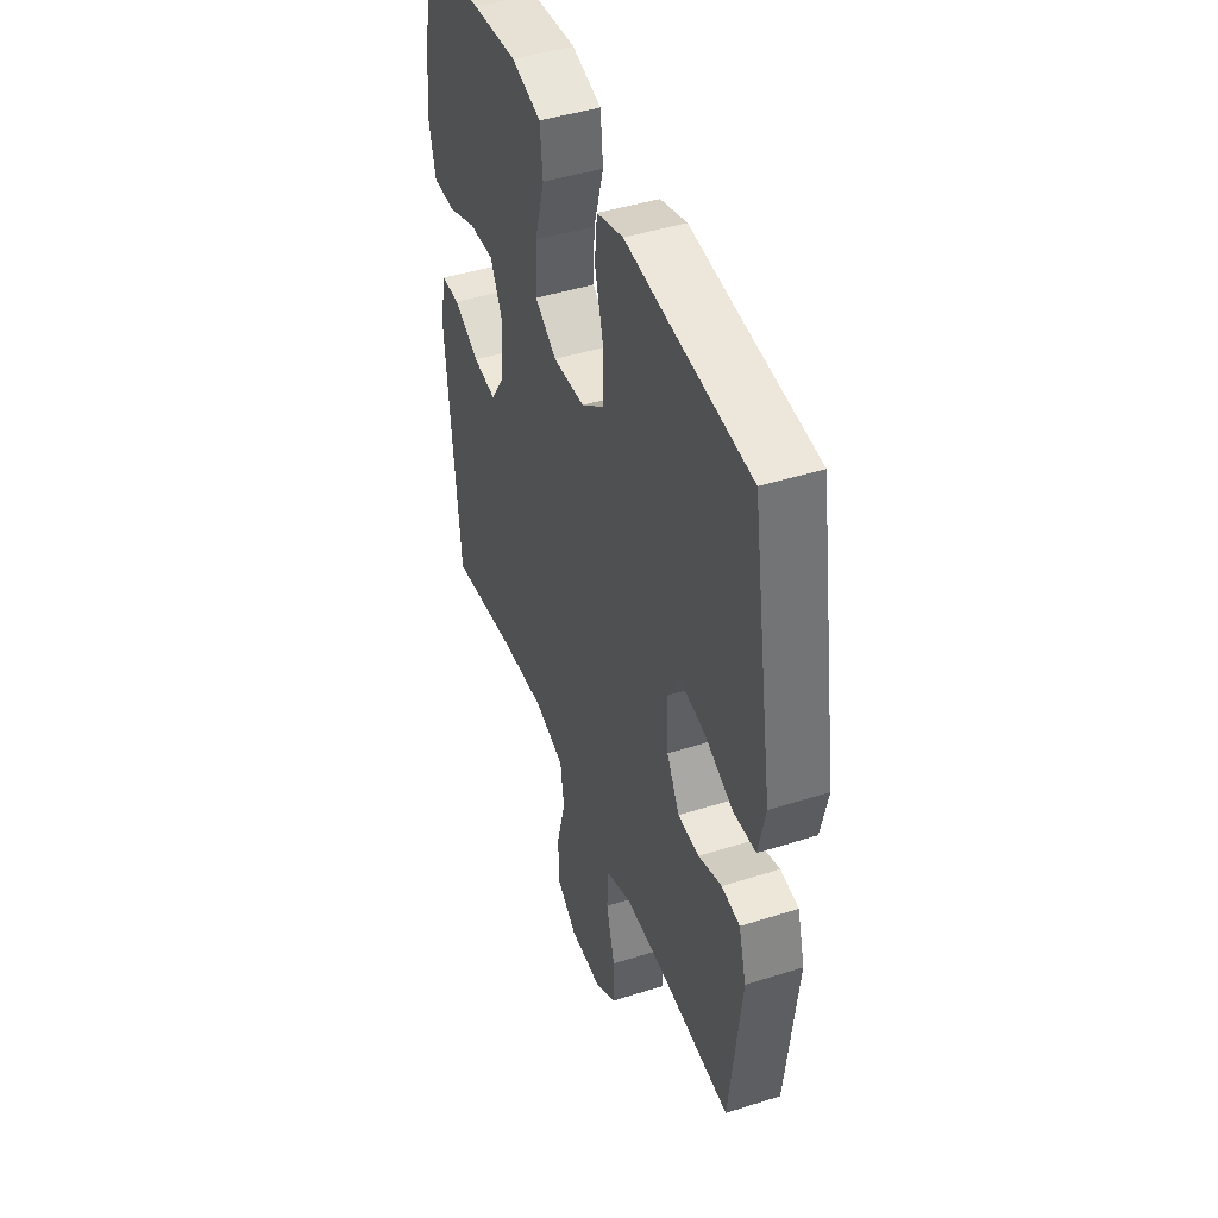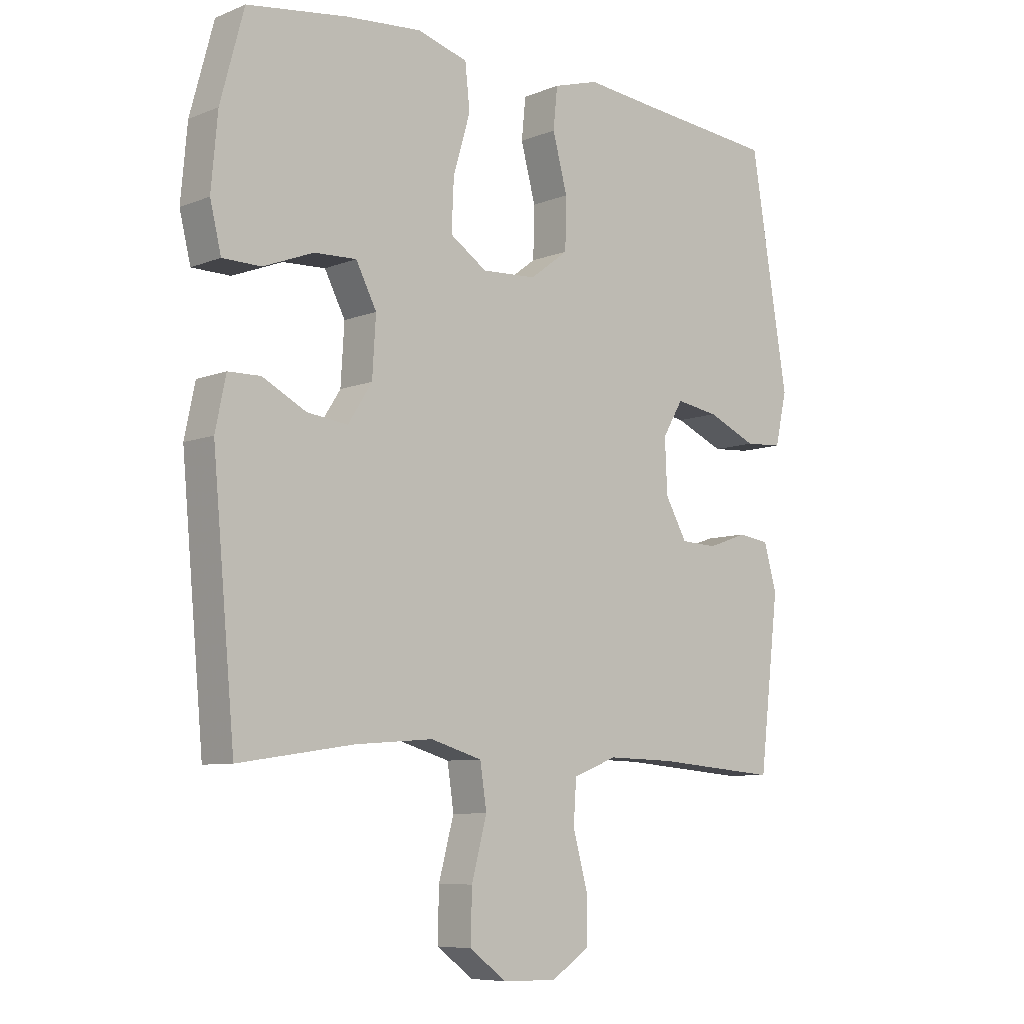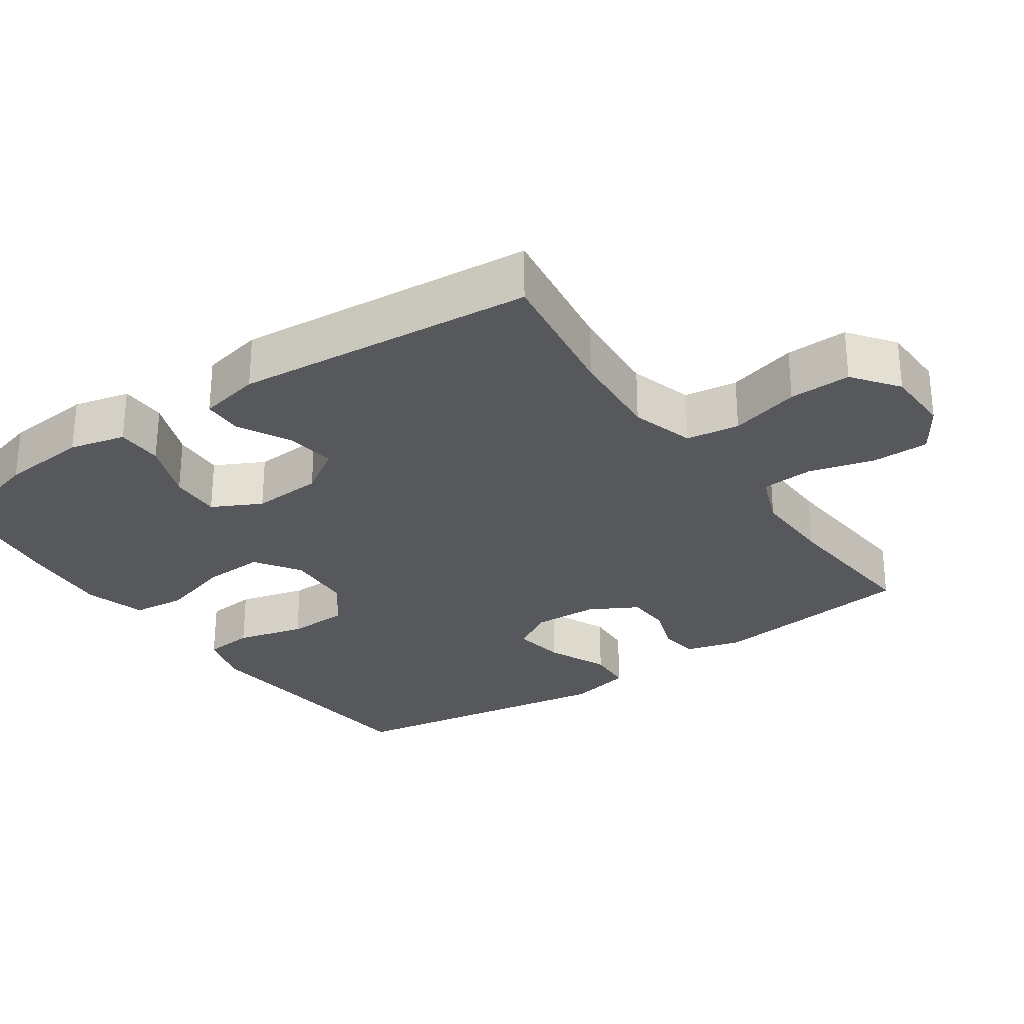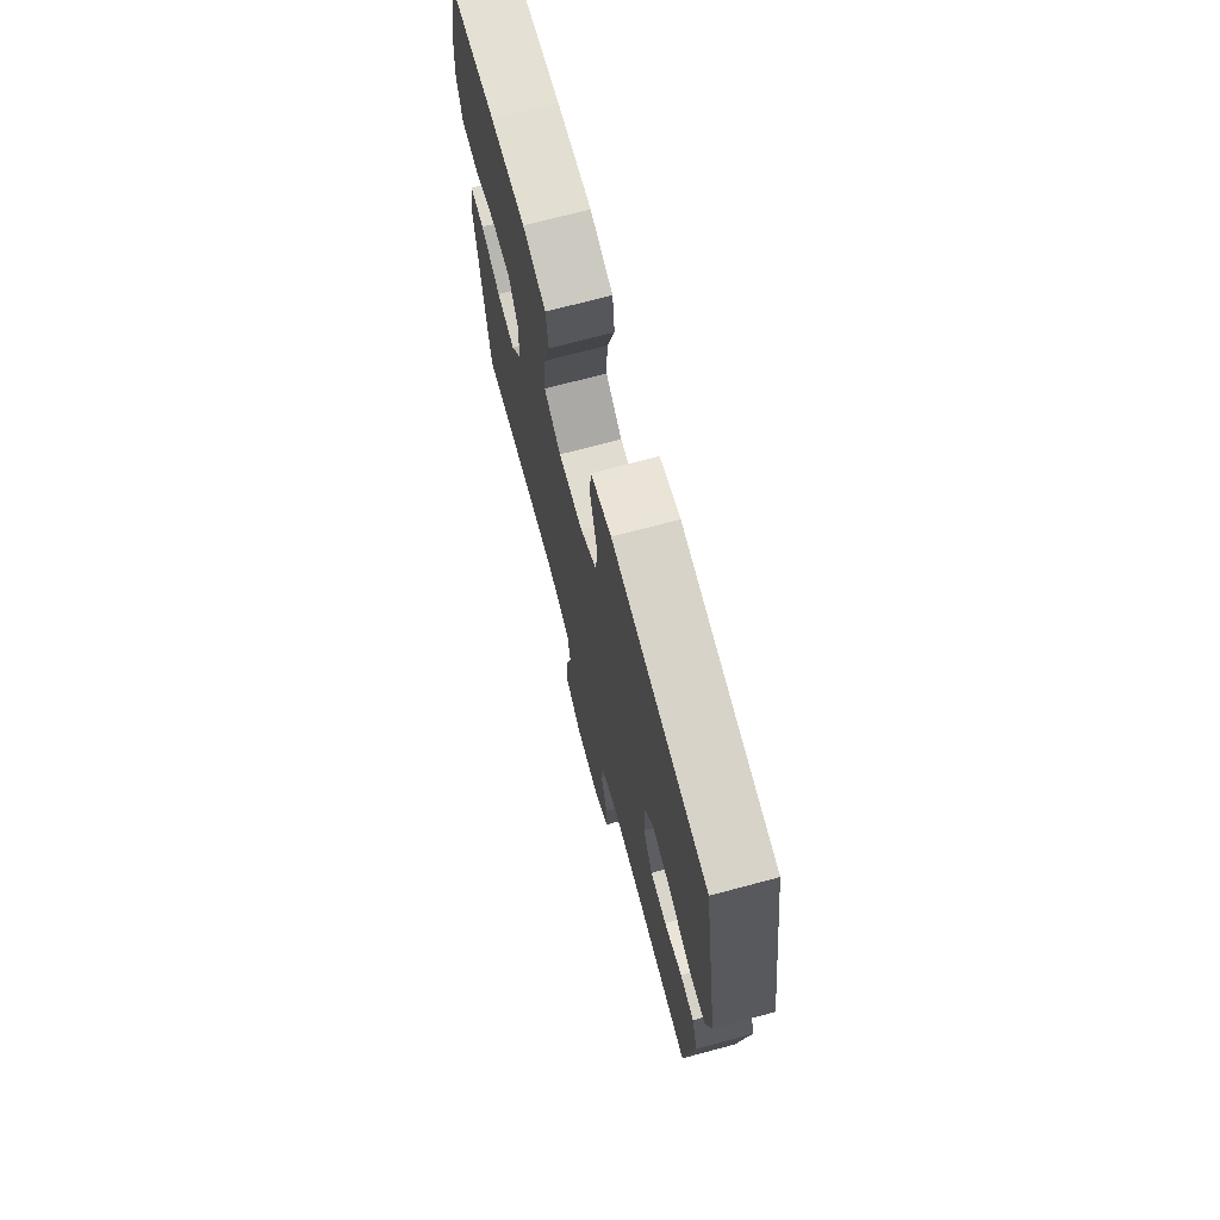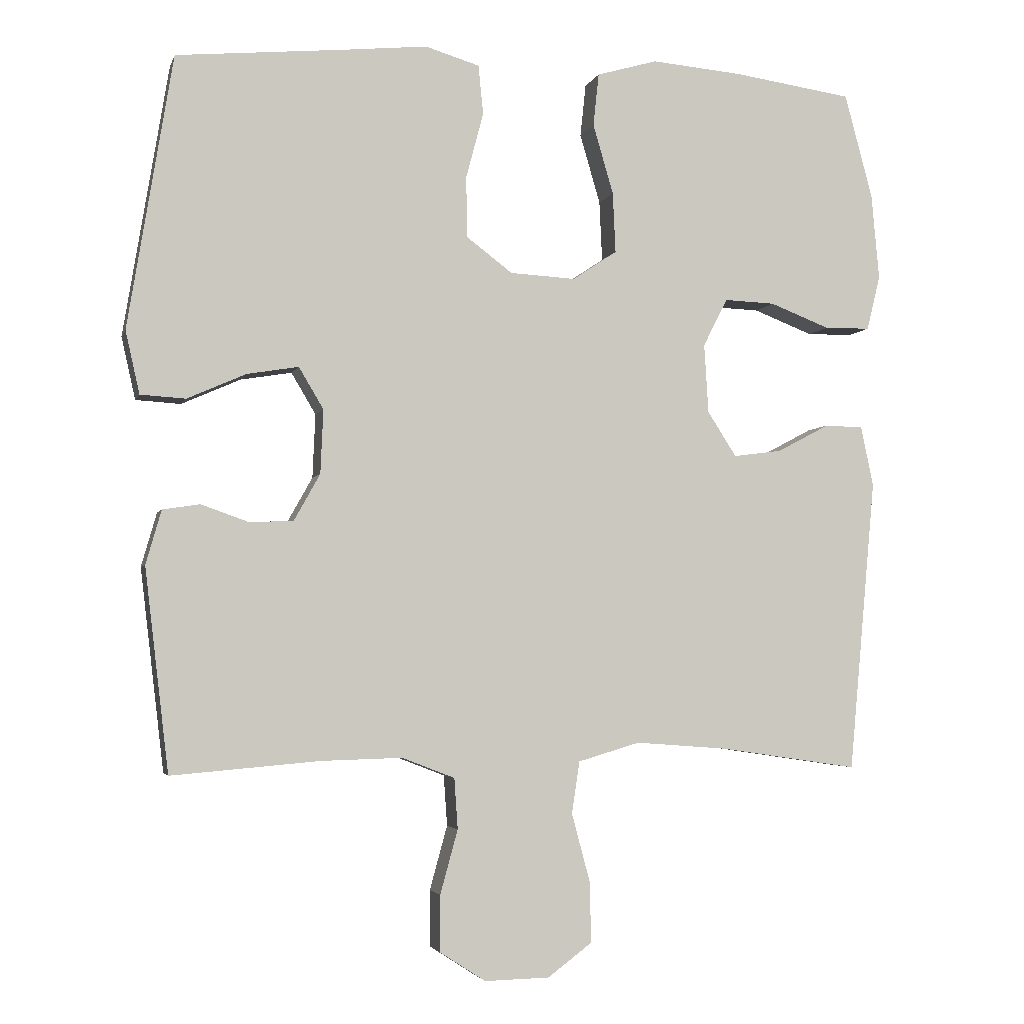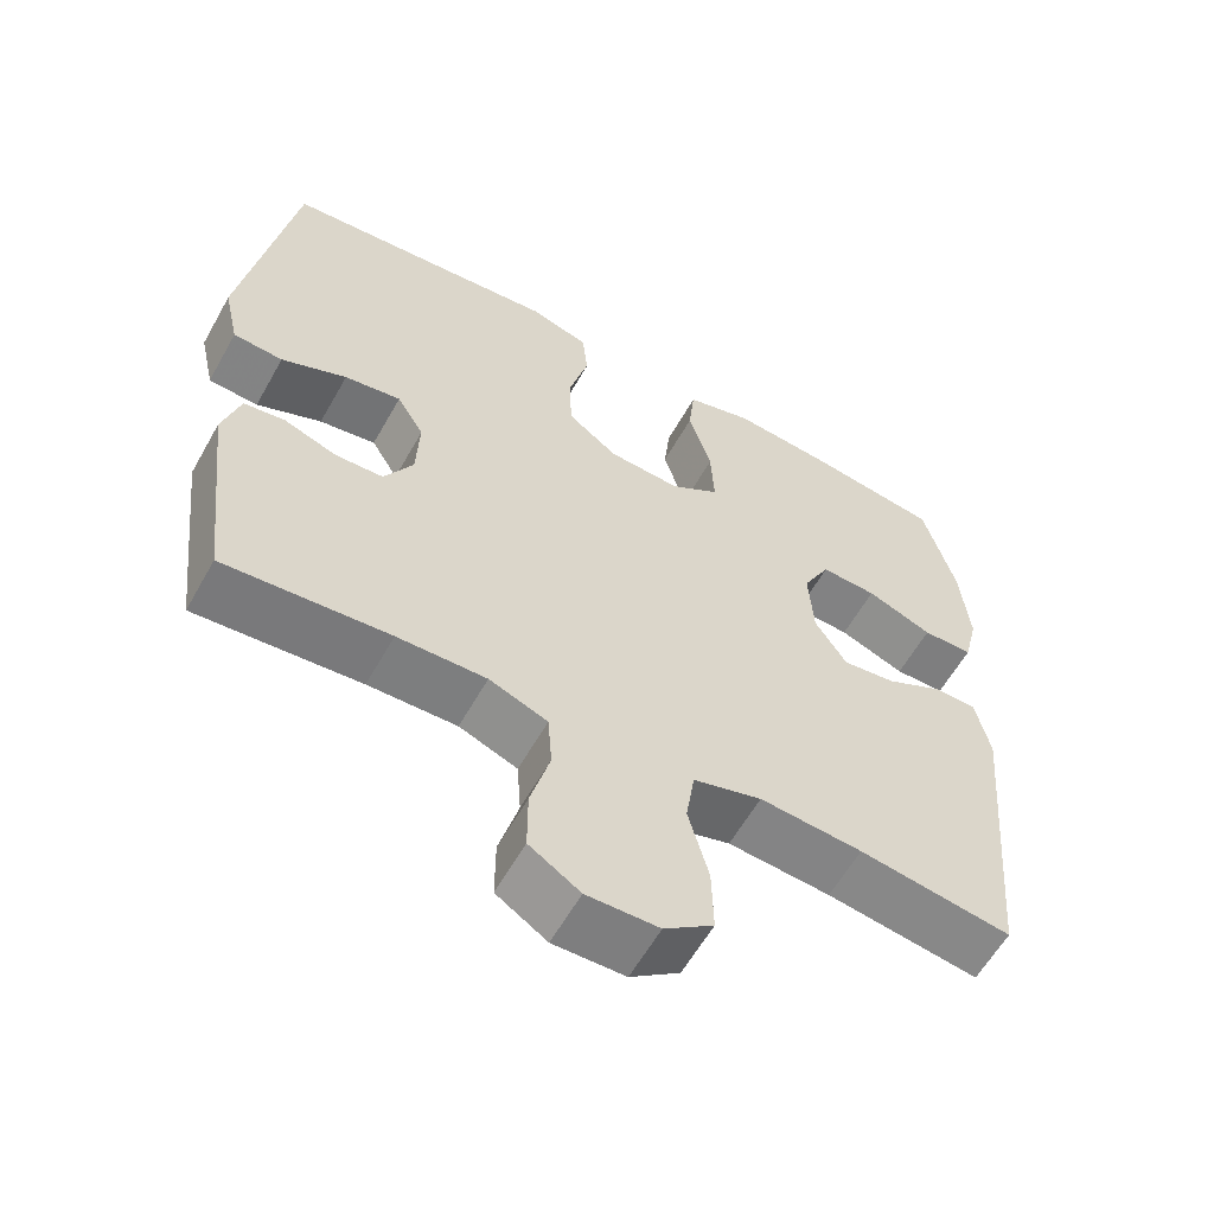
<metadata>
{"format":"obj","ext":"obj","renderer":"f3d","projection":"perspective","resolution":1024,"background":"white","views":[{"elev":44.6,"azim":-110.3,"up":"+Z"},{"elev":-7.7,"azim":138.0,"up":"+Z"},{"elev":-28.4,"azim":124.8,"up":"+Y"},{"elev":72.1,"azim":-104.9,"up":"+Z"},{"elev":-3.5,"azim":-14.0,"up":"+Z"},{"elev":-59.9,"azim":-29.3,"up":"+Z"}]}
</metadata>
<code>
v 0.5 0.07 -0.5
v 0.304 0.07 -0.471
v 0.172 0.07 -0.461
v 0.084 0.07 -0.487
v 0.073 0.07 -0.561
v 0.099 0.07 -0.658
v 0.101 0.07 -0.744
v 0.038 0.07 -0.791
v -0.054 0.07 -0.793
v -0.119 0.07 -0.751
v -0.119 0.07 -0.671
v -0.094 0.07 -0.58
v -0.099 0.07 -0.508
v -0.174 0.07 -0.479
v -0.288 0.07 -0.482
v -0.5 0.07 -0.5
v -0.534 0.07 -0.212
v -0.512 0.07 -0.135
v -0.459 0.07 -0.127
v -0.391 0.07 -0.151
v -0.329 0.07 -0.148
v -0.292 0.07 -0.082
v -0.288 0.07 0.009
v -0.323 0.07 0.068
v -0.396 0.07 0.056
v -0.48 0.07 0.019
v -0.544 0.07 0.023
v -0.564 0.07 0.112
v -0.5 0.07 0.5
v -0.259 0.07 0.523
v -0.142 0.07 0.535
v -0.065 0.07 0.512
v -0.058 0.07 0.442
v -0.083 0.07 0.348
v -0.081 0.07 0.262
v -0.016 0.07 0.213
v 0.077 0.07 0.208
v 0.14 0.07 0.25
v 0.136 0.07 0.336
v 0.107 0.07 0.435
v 0.115 0.07 0.51
v 0.201 0.07 0.535
v 0.331 0.07 0.524
v 0.5 0.07 0.5
v 0.54 0.07 0.351
v 0.551 0.07 0.229
v 0.532 0.07 0.151
v 0.467 0.07 0.15
v 0.382 0.07 0.183
v 0.31 0.07 0.186
v 0.275 0.07 0.118
v 0.281 0.07 0.02
v 0.322 0.07 -0.044
v 0.391 0.07 -0.035
v 0.465 0.07 0.004
v 0.52 0.07 0.003
v 0.538 0.07 -0.083
v 0.5 0 -0.5
v 0.304 0 -0.471
v 0.172 0 -0.461
v 0.084 0 -0.487
v 0.073 0 -0.561
v 0.099 0 -0.658
v 0.101 0 -0.744
v 0.038 0 -0.791
v -0.054 0 -0.793
v -0.119 0 -0.751
v -0.119 0 -0.671
v -0.094 0 -0.58
v -0.099 0 -0.508
v -0.174 0 -0.479
v -0.288 0 -0.482
v -0.5 0 -0.5
v -0.534 0 -0.212
v -0.512 0 -0.135
v -0.459 0 -0.127
v -0.391 0 -0.151
v -0.329 0 -0.148
v -0.292 0 -0.082
v -0.288 0 0.009
v -0.323 0 0.068
v -0.396 0 0.056
v -0.48 0 0.019
v -0.544 0 0.023
v -0.564 0 0.112
v -0.5 0 0.5
v -0.259 0 0.523
v -0.142 0 0.535
v -0.065 0 0.512
v -0.058 0 0.442
v -0.083 0 0.348
v -0.081 0 0.262
v -0.016 0 0.213
v 0.077 0 0.208
v 0.14 0 0.25
v 0.136 0 0.336
v 0.107 0 0.435
v 0.115 0 0.51
v 0.201 0 0.535
v 0.331 0 0.524
v 0.5 0 0.5
v 0.54 0 0.351
v 0.551 0 0.229
v 0.532 0 0.151
v 0.467 0 0.15
v 0.382 0 0.183
v 0.31 0 0.186
v 0.275 0 0.118
v 0.281 0 0.02
v 0.322 0 -0.044
v 0.391 0 -0.035
v 0.465 0 0.004
v 0.52 0 0.003
v 0.538 0 -0.083
f 54 55 56 57
f 53 54 57 1
f 52 53 1 2
f 51 52 2 3
f 46 47 48 49
f 46 49 50
f 45 46 50
f 44 45 50
f 43 44 50
f 42 43 50 51
f 39 40 41 42
f 38 39 42 51
f 31 32 33 34
f 30 31 34 35
f 29 30 35
f 28 29 35 36
f 25 26 27 28
f 24 25 28 36
f 17 18 19 20
f 15 16 17 20
f 14 15 20 21
f 13 14 21 22
f 9 10 11 12
f 9 12 13
f 8 9 13
f 5 6 7 8
f 4 5 8 13
f 37 38 51 3
f 23 24 36 37
f 13 22 23 37
f 3 4 13 37
f 114 113 112 111
f 58 114 111 110
f 59 58 110 109
f 60 59 109 108
f 106 105 104 103
f 107 106 103
f 107 103 102
f 107 102 101
f 107 101 100
f 108 107 100 99
f 99 98 97 96
f 108 99 96 95
f 91 90 89 88
f 92 91 88 87
f 92 87 86
f 93 92 86 85
f 85 84 83 82
f 93 85 82 81
f 77 76 75 74
f 77 74 73 72
f 78 77 72 71
f 79 78 71 70
f 69 68 67 66
f 70 69 66
f 70 66 65
f 65 64 63 62
f 70 65 62 61
f 60 108 95 94
f 94 93 81 80
f 94 80 79 70
f 94 70 61 60
f 1 58 59 2
f 2 59 60 3
f 3 60 61 4
f 4 61 62 5
f 5 62 63 6
f 6 63 64 7
f 7 64 65 8
f 8 65 66 9
f 9 66 67 10
f 10 67 68 11
f 11 68 69 12
f 12 69 70 13
f 13 70 71 14
f 14 71 72 15
f 15 72 73 16
f 16 73 74 17
f 17 74 75 18
f 18 75 76 19
f 19 76 77 20
f 20 77 78 21
f 21 78 79 22
f 22 79 80 23
f 23 80 81 24
f 24 81 82 25
f 25 82 83 26
f 26 83 84 27
f 27 84 85 28
f 28 85 86 29
f 29 86 87 30
f 30 87 88 31
f 31 88 89 32
f 32 89 90 33
f 33 90 91 34
f 34 91 92 35
f 35 92 93 36
f 36 93 94 37
f 37 94 95 38
f 38 95 96 39
f 39 96 97 40
f 40 97 98 41
f 41 98 99 42
f 42 99 100 43
f 43 100 101 44
f 44 101 102 45
f 45 102 103 46
f 46 103 104 47
f 47 104 105 48
f 48 105 106 49
f 49 106 107 50
f 50 107 108 51
f 51 108 109 52
f 52 109 110 53
f 53 110 111 54
f 54 111 112 55
f 55 112 113 56
f 56 113 114 57
f 57 114 58 1

</code>
